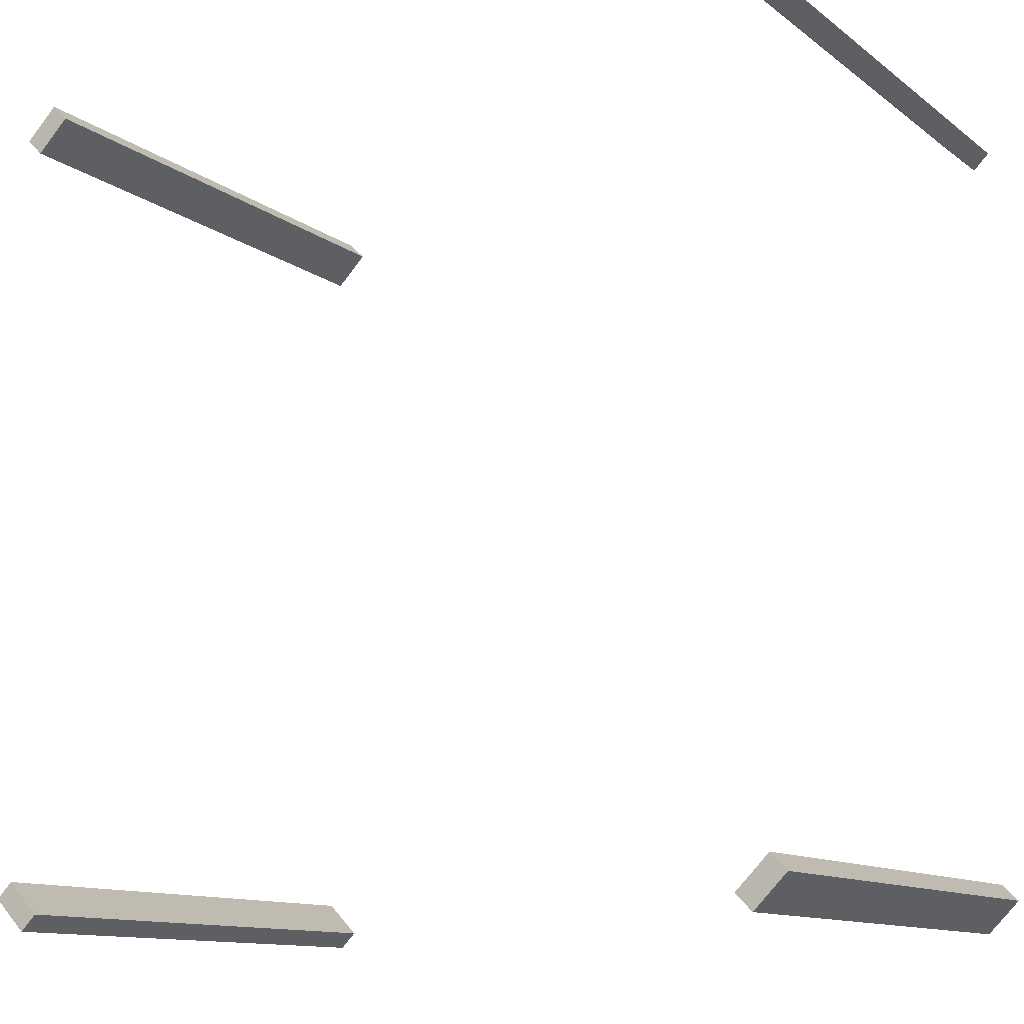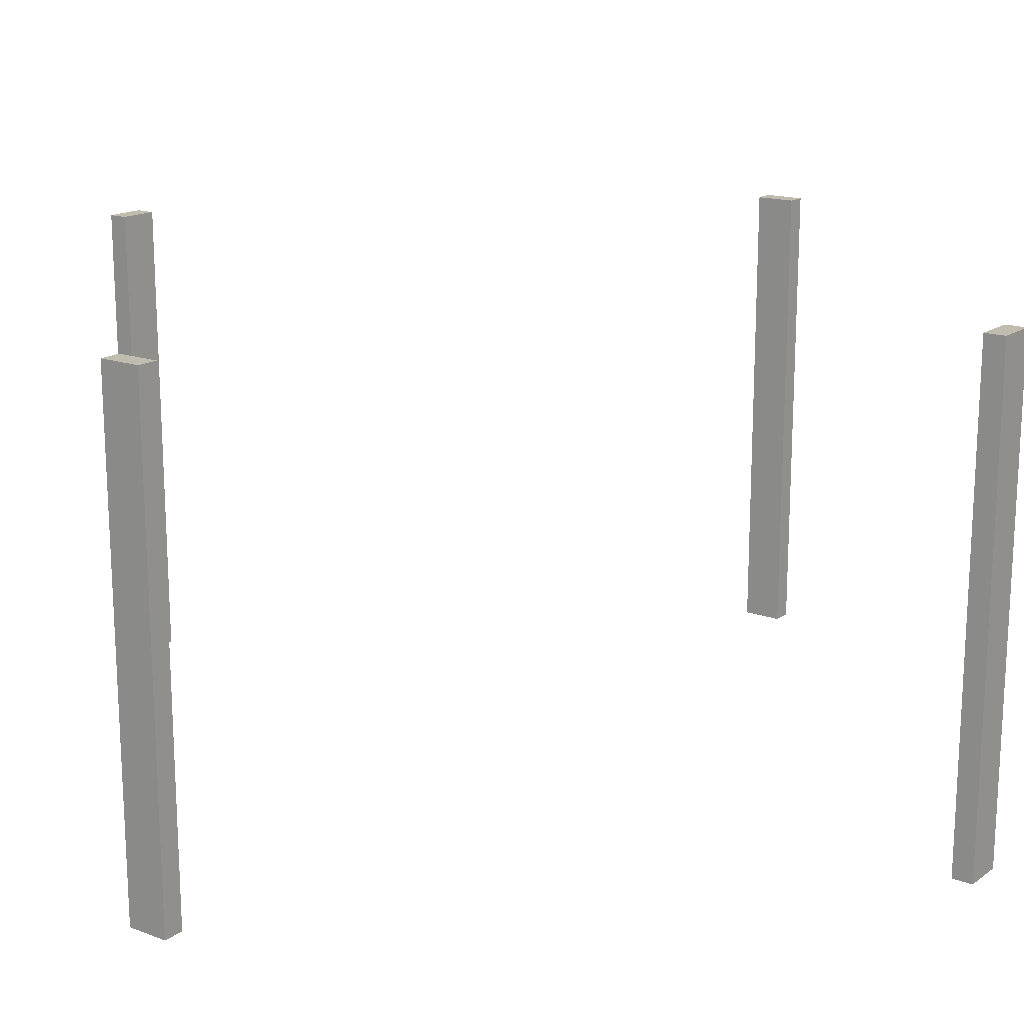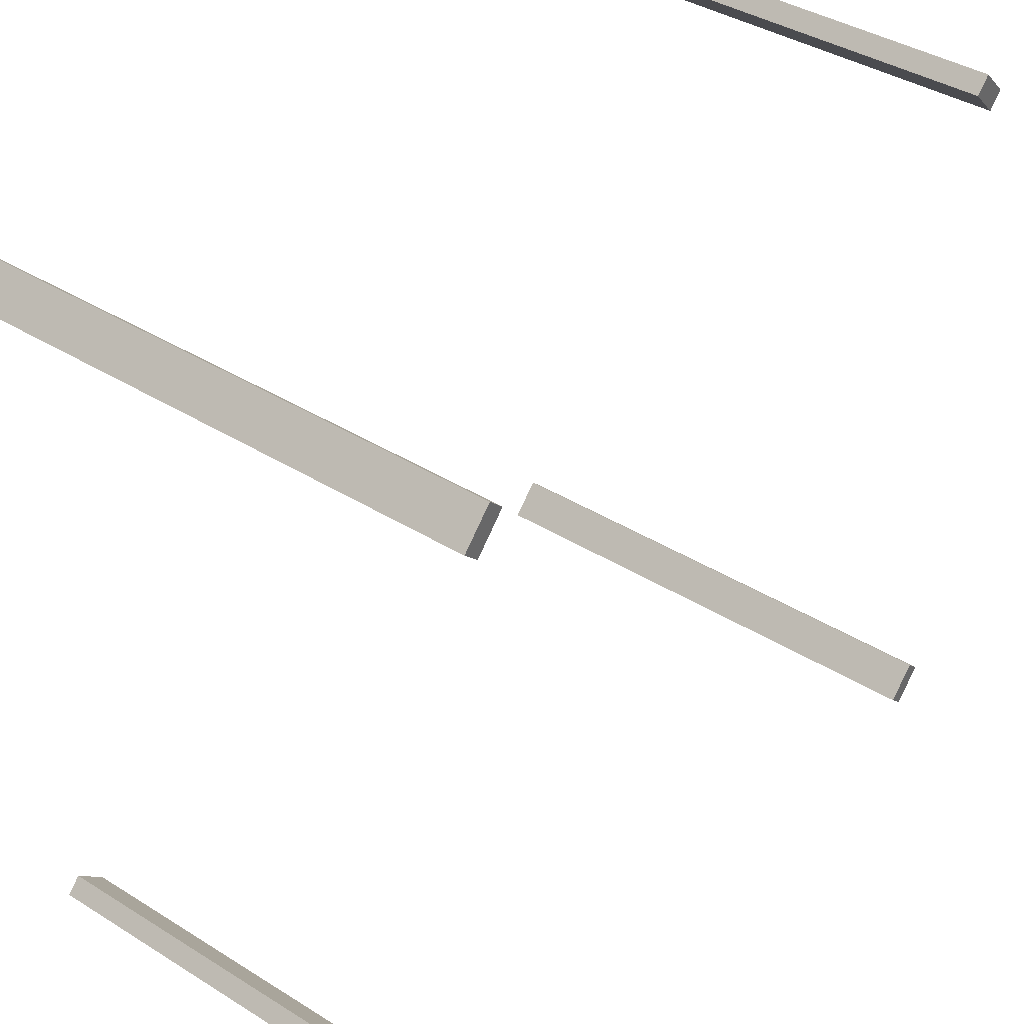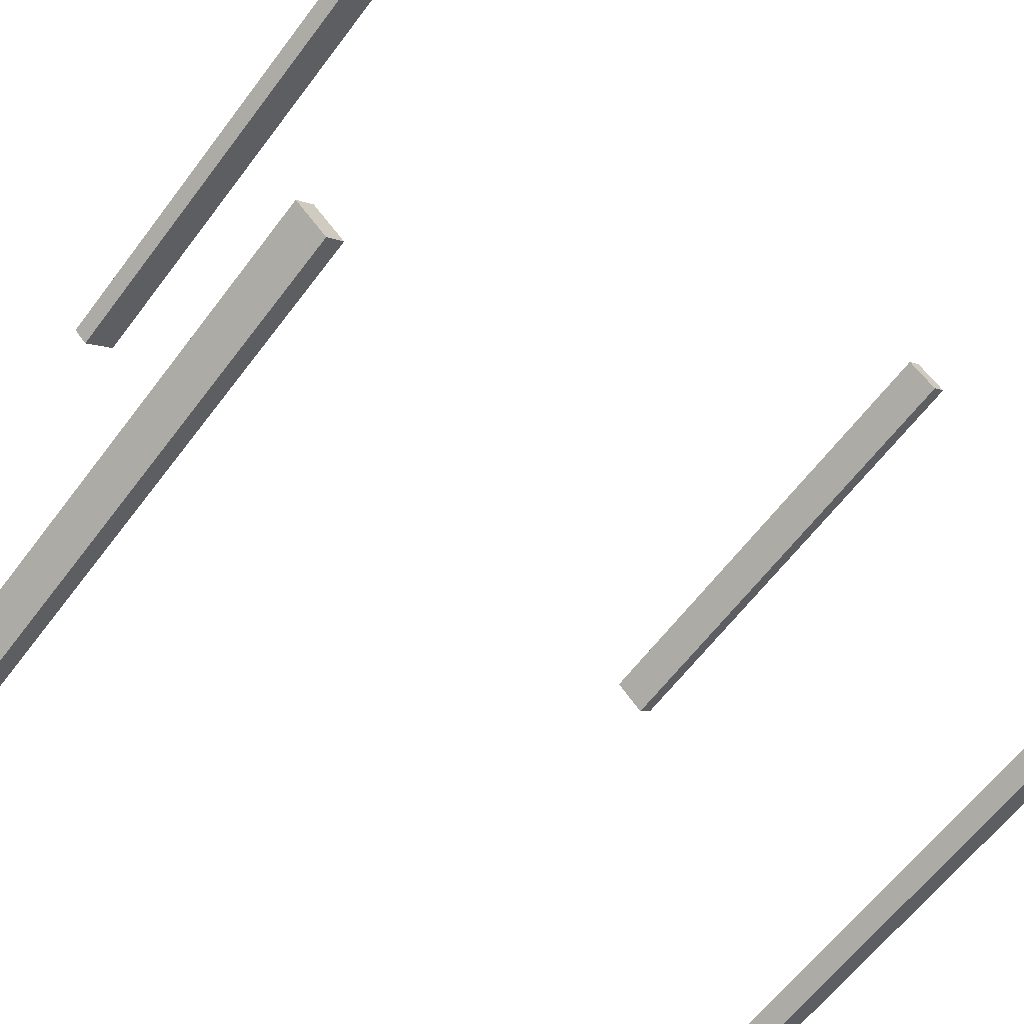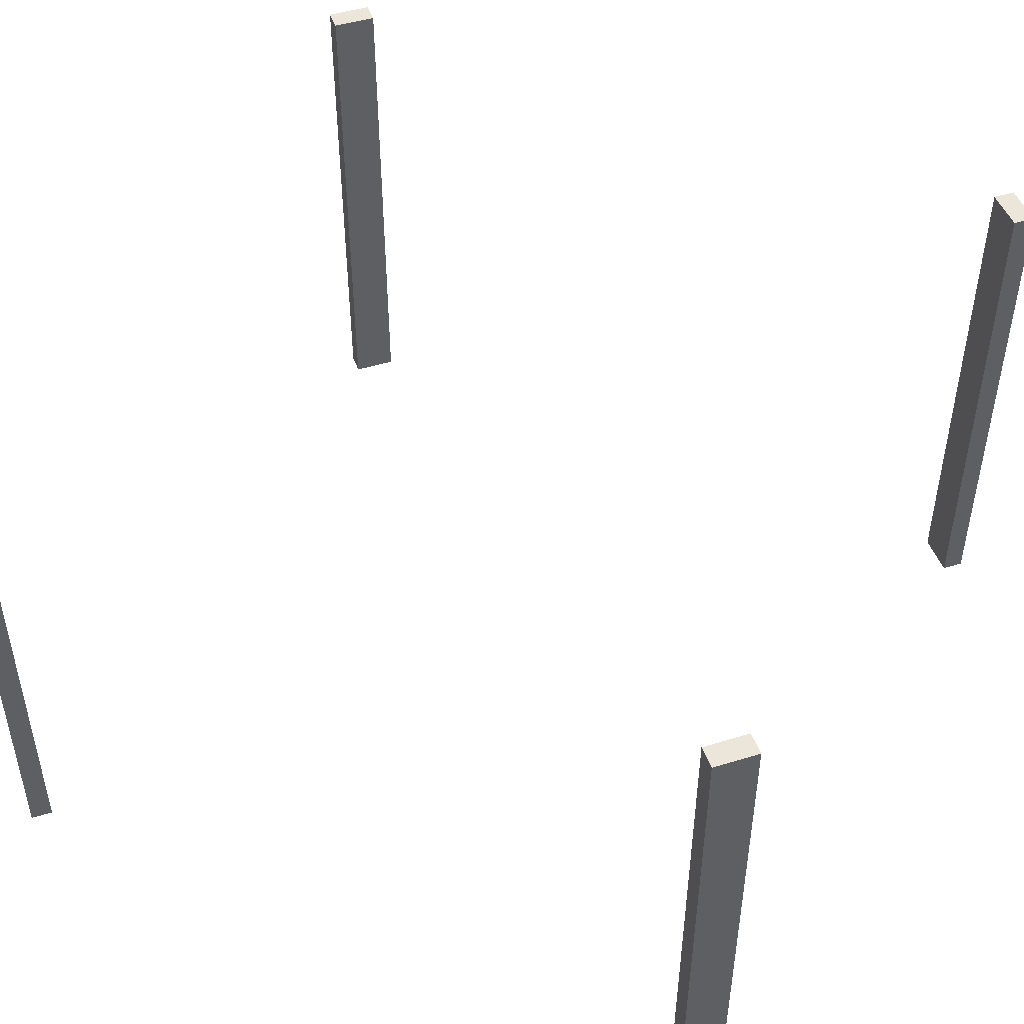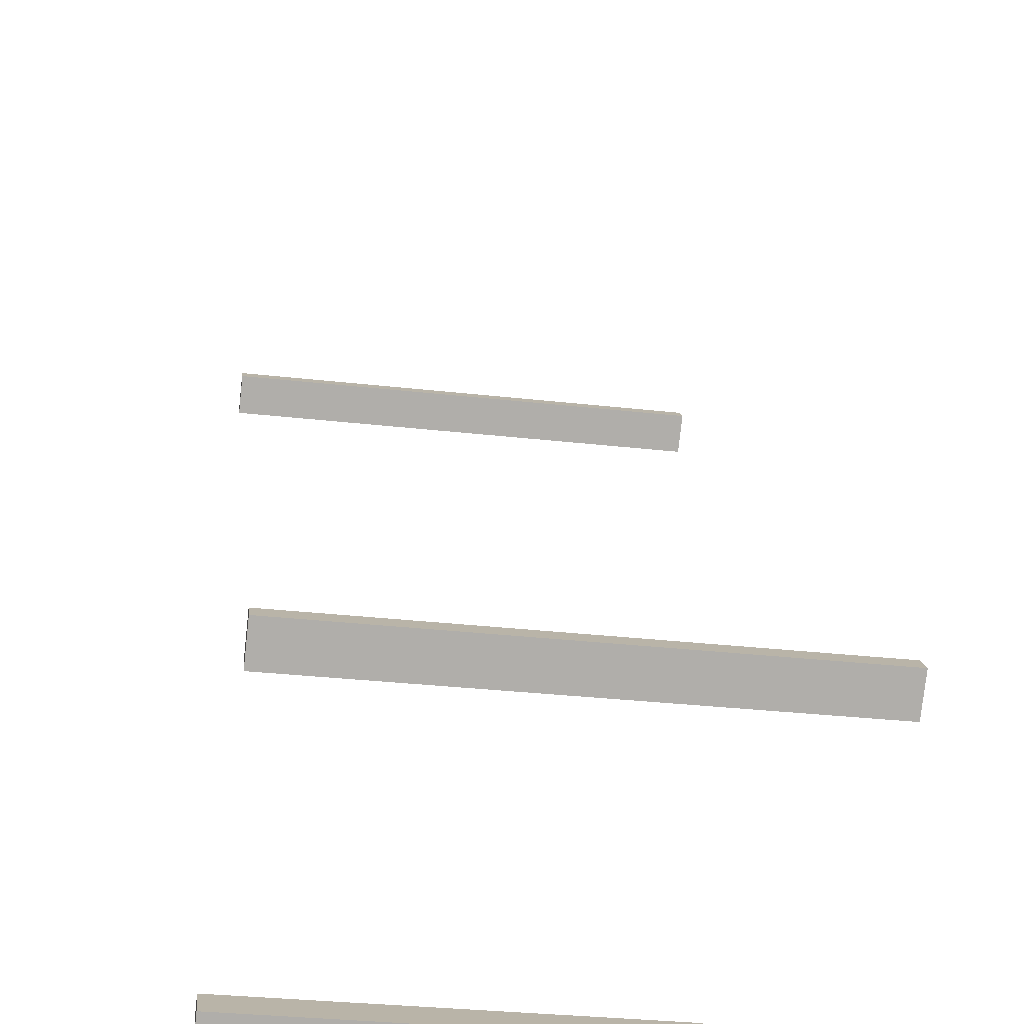
<metadata>
{"format":"obj","ext":"obj","renderer":"f3d","projection":"perspective","resolution":1024,"background":"white","views":[{"elev":-11.8,"azim":30.8,"up":"+Y"},{"elev":16.5,"azim":81.3,"up":"+Z"},{"elev":40.9,"azim":127.0,"up":"+Y"},{"elev":-63.3,"azim":142.8,"up":"+Y"},{"elev":47.0,"azim":-154.3,"up":"+Z"},{"elev":-32.7,"azim":-98.9,"up":"+Y"}]}
</metadata>
<code>
o GlasstablemeshCoffeeTable_204_0_GeomSubset_1
v -0.5542 -0.5618 0.1548
v 0.5542 -0.5618 0.1548
v 0.5542 -0.5618 0.1624
v -0.5542 -0.5618 0.1624
v -0.5618 0.5542 0.1552
v -0.5618 -0.5542 0.1548
v -0.5618 -0.5542 0.1625
v -0.5618 0.5542 0.1628
v -0.5542 0.5542 0.1697
v -0.5542 -0.5542 0.1693
v 0.5542 -0.5542 0.1693
v 0.5542 0.5542 0.1697
v 0.5618 -0.5542 0.1548
v 0.5618 0.5542 0.1552
v 0.5618 0.5542 0.1628
v 0.5618 -0.5542 0.1625
v 0.5542 0.5618 0.1552
v -0.5542 0.5618 0.1552
v -0.5542 0.5618 0.1628
v 0.5542 0.5618 0.1628
v 0.5542 -0.5542 0.1479
v 0.5542 0.5542 0.1483
v -0.5542 -0.5542 0.1479
v -0.5542 0.5542 0.1483
v 0.2939 0.3182 0.1482
v 0.2818 0.3061 0.1482
v 0.3061 0.2818 0.1482
v 0.3182 0.2939 0.1482
v -0.3182 0.2939 0.1482
v -0.3061 0.2818 0.1482
v -0.2818 0.3061 0.1482
v -0.2939 0.3182 0.1482
v 0.2818 -0.3061 0.148
v 0.2939 -0.3182 0.148
v 0.3182 -0.2939 0.148
v 0.3061 -0.2818 0.148
v -0.3061 -0.2818 0.148
v -0.3182 -0.2939 0.148
v -0.2939 -0.3182 0.148
v -0.2818 -0.3061 0.148
v 0.2939 0.3183 -0.2631
v 0.3182 0.2941 -0.2631
v 0.3061 0.282 -0.2631
v 0.2818 0.3062 -0.2631
v -0.3182 0.2941 -0.2631
v -0.2939 0.3183 -0.2631
v -0.2818 0.3062 -0.2631
v -0.3061 0.282 -0.2631
v 0.2818 -0.3059 -0.2633
v 0.3061 -0.2817 -0.2633
v 0.3182 -0.2938 -0.2633
v 0.2939 -0.318 -0.2634
v -0.3061 -0.2817 -0.2633
v -0.2818 -0.3059 -0.2633
v -0.2939 -0.318 -0.2634
v -0.3182 -0.2938 -0.2633
f 25 27 26
f 25 28 27
f 29 31 30
f 29 32 31
f 33 35 34
f 33 36 35
f 37 39 38
f 37 40 39
f 41 43 42
f 41 44 43
f 45 47 46
f 45 48 47
f 49 51 50
f 49 52 51
f 53 55 54
f 53 56 55
f 35 50 51
f 35 36 50
f 32 45 46
f 32 29 45
f 40 53 54
f 40 37 53
f 29 48 45
f 29 30 48
f 37 56 53
f 37 38 56
f 30 47 48
f 30 31 47
f 38 55 56
f 38 39 55
f 31 46 47
f 31 32 46
f 28 41 42
f 28 25 41
f 39 54 55
f 39 40 54
f 36 49 50
f 36 33 49
f 25 44 41
f 25 26 44
f 33 52 49
f 33 34 52
f 26 43 44
f 26 27 43
f 34 51 52
f 34 35 51
f 27 42 43
f 27 28 42

</code>
